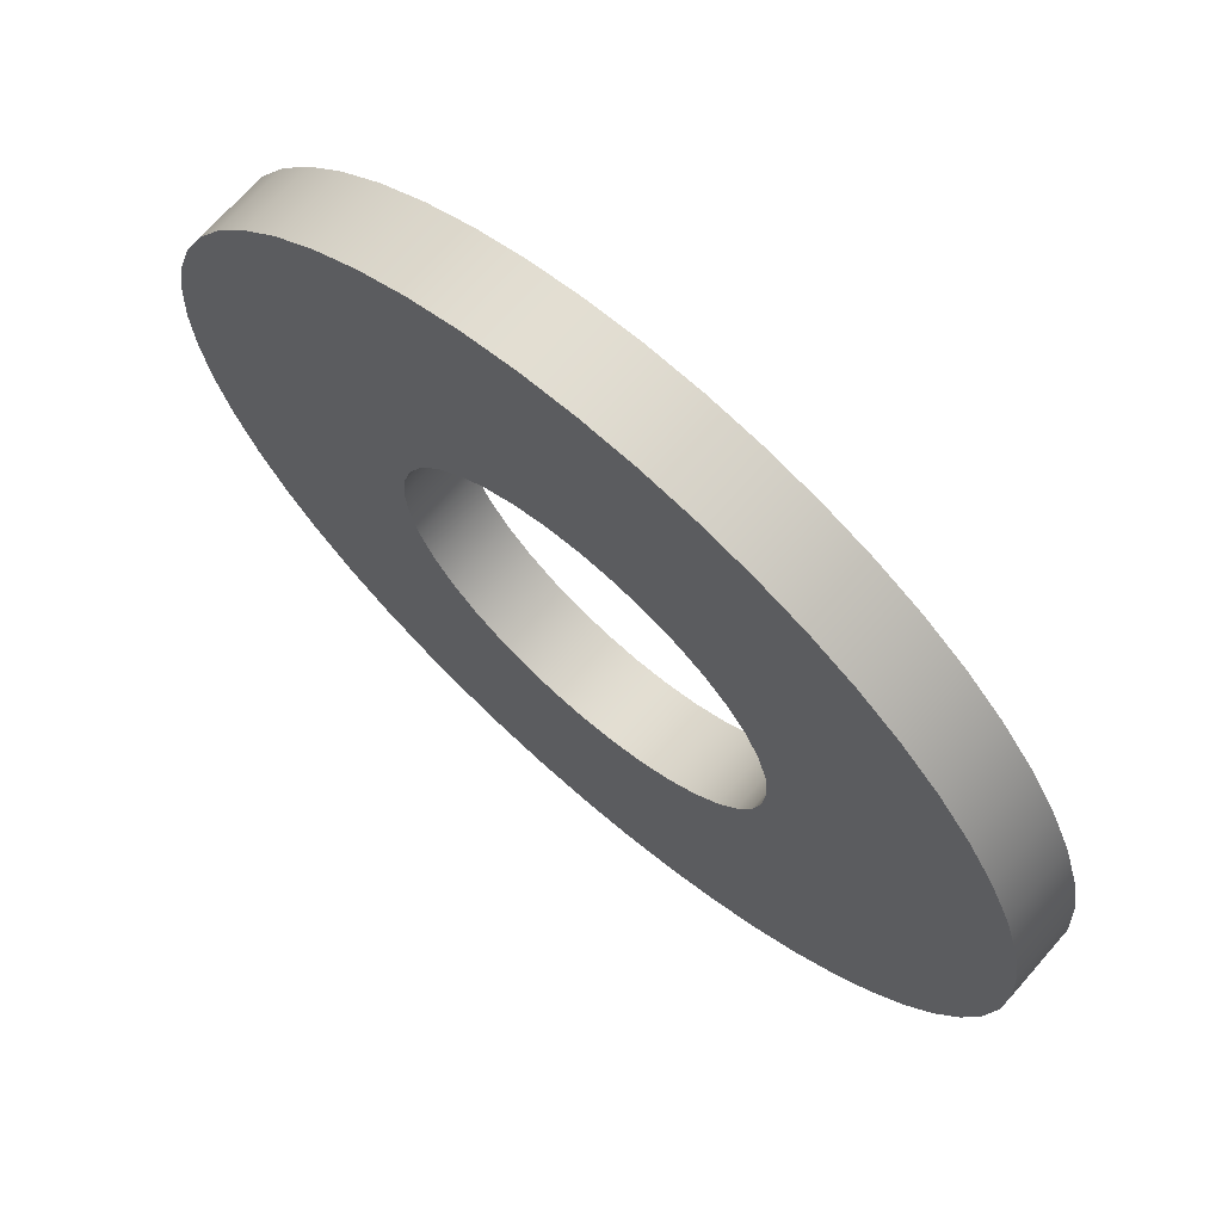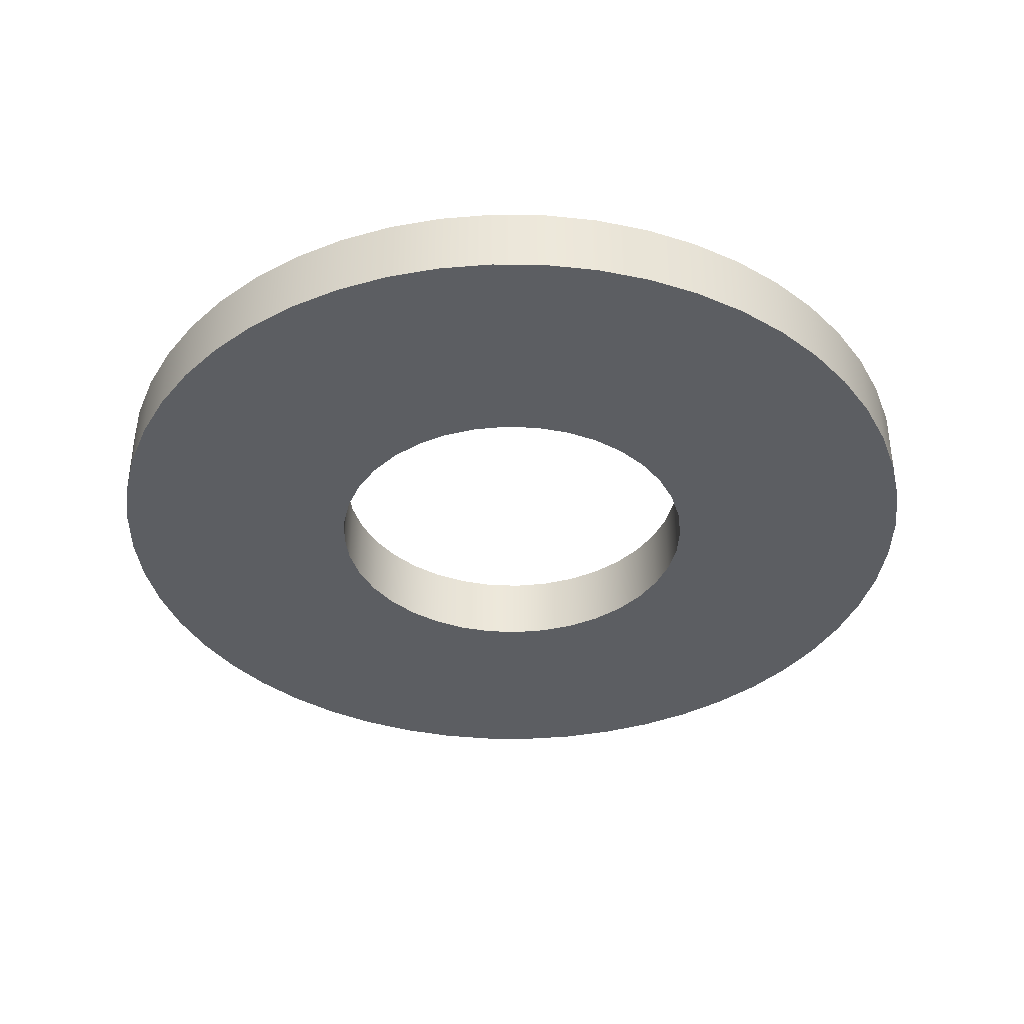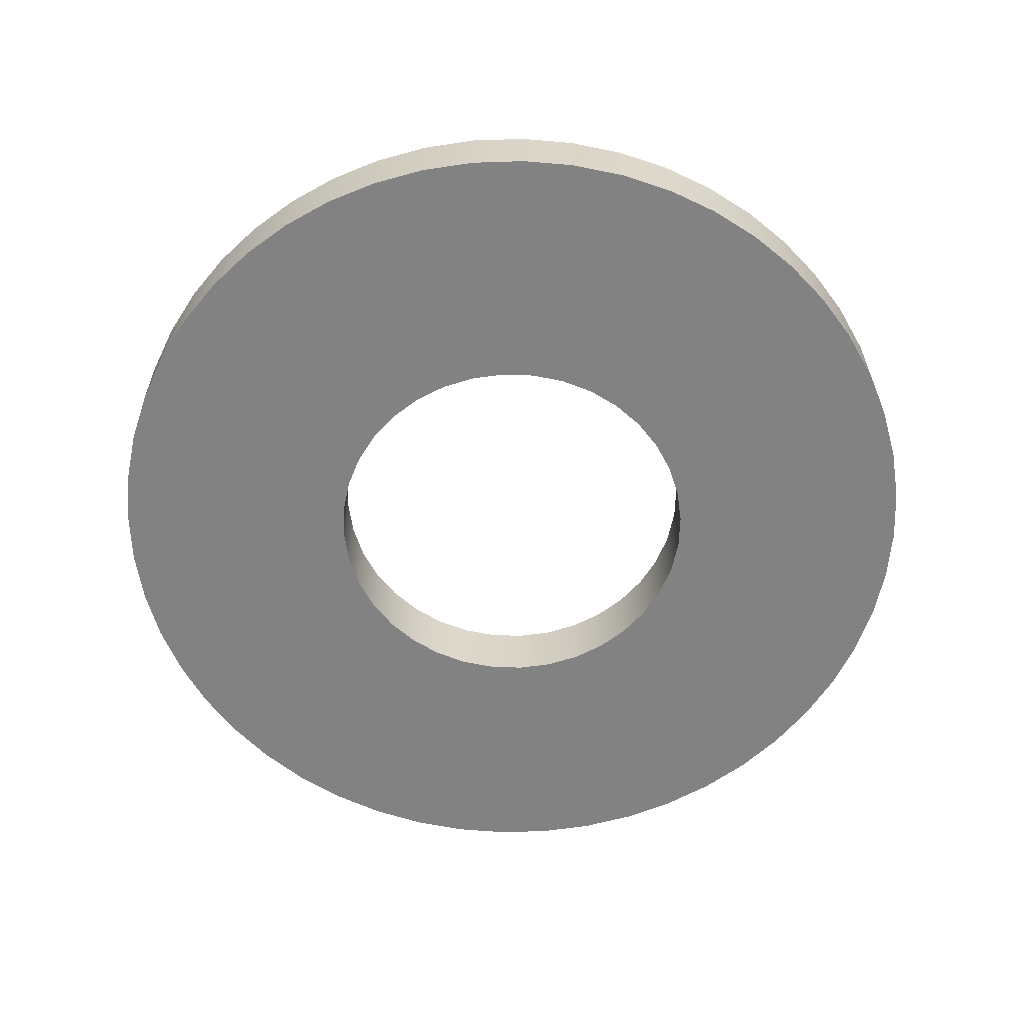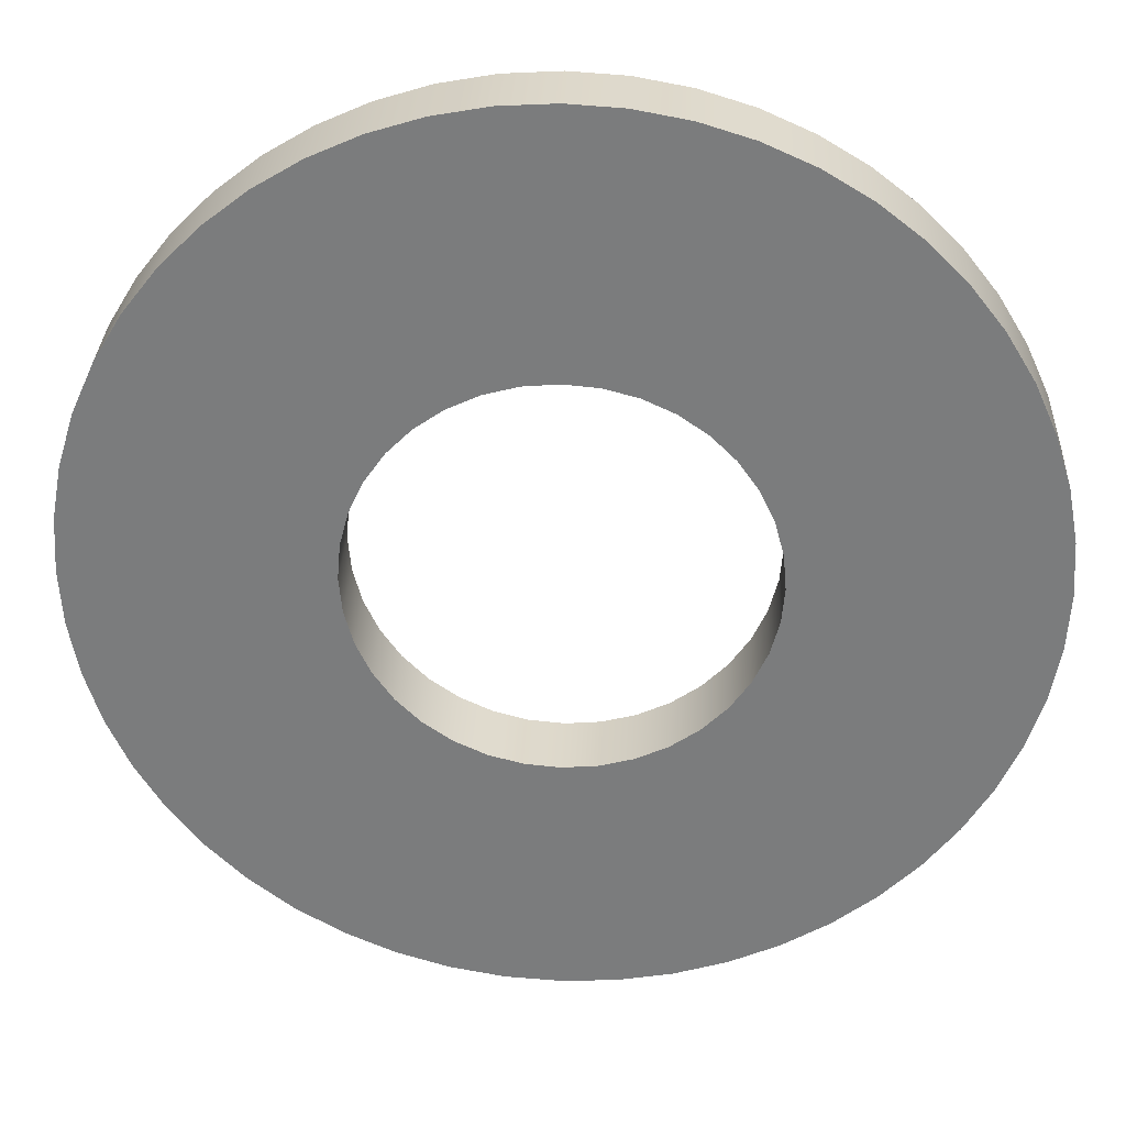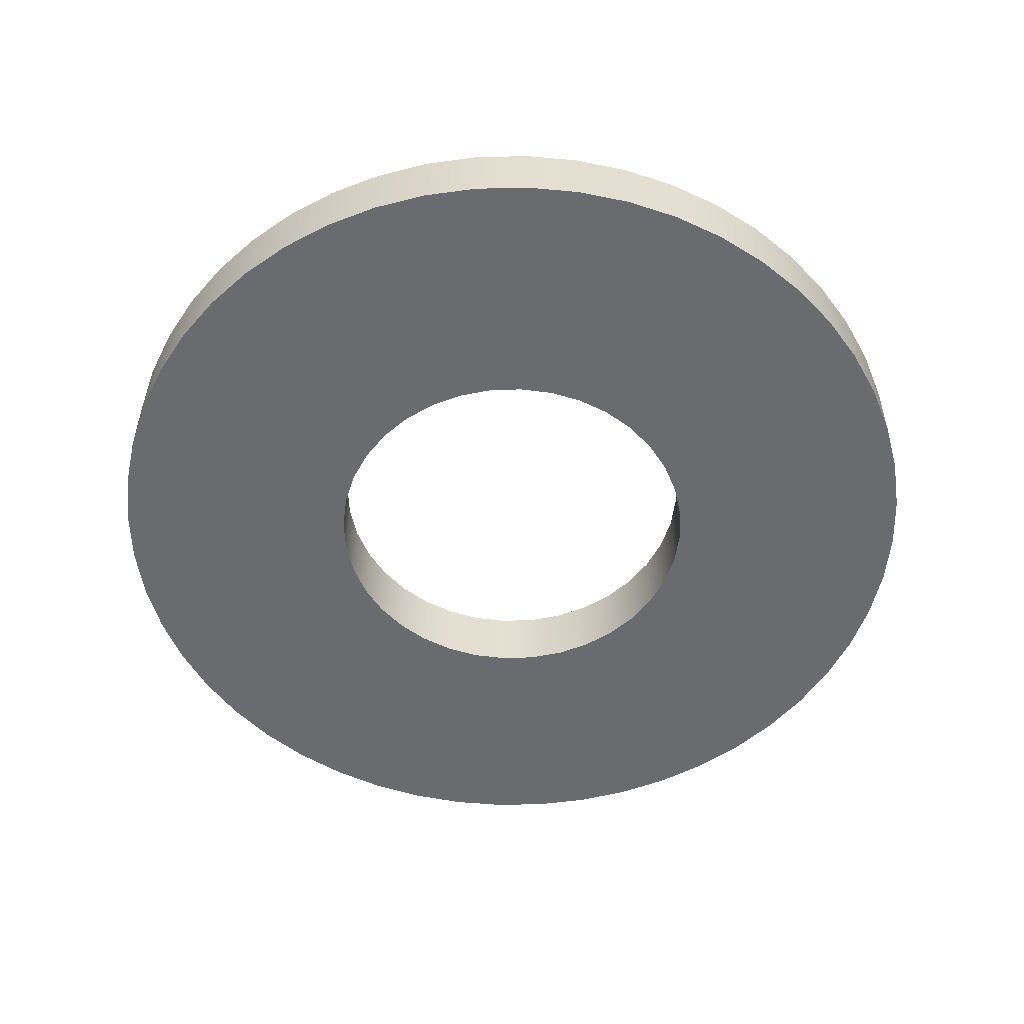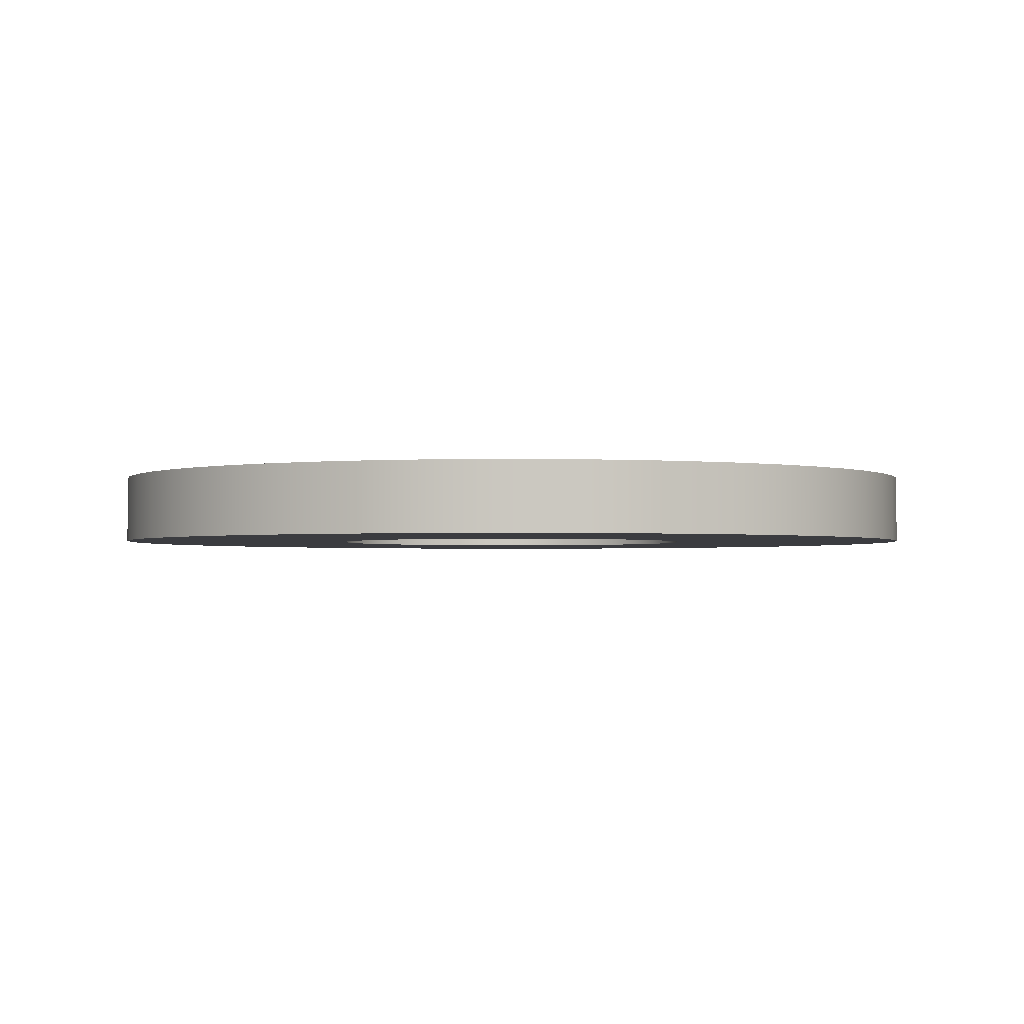
<metadata>
{"format":"obj","ext":"obj","renderer":"f3d","projection":"perspective","resolution":1024,"background":"white","views":[{"elev":69.5,"azim":-138.8,"up":"+Z"},{"elev":-38.2,"azim":-18.2,"up":"+Y"},{"elev":-60.8,"azim":123.1,"up":"+Y"},{"elev":31.0,"azim":-177.3,"up":"+Z"},{"elev":-53.4,"azim":157.2,"up":"+Y"},{"elev":-2.0,"azim":-78.3,"up":"+Y"}]}
</metadata>
<code>
g Body1
v 0.9 -0.9 19.45
v 0.9167 -0.9 19.26
v 0.9663 -0.9 19.07
v 1.047 -0.9 18.9
v 1.157 -0.9 18.74
v 1.293 -0.9 18.61
v 1.45 -0.9 18.5
v 1.624 -0.9 18.42
v 1.809 -0.9 18.37
v 2 -0.9 18.35
v 2.191 -0.9 18.37
v 2.376 -0.9 18.42
v 2.55 -0.9 18.5
v 2.707 -0.9 18.61
v 2.843 -0.9 18.74
v 2.953 -0.9 18.9
v 3.034 -0.9 19.07
v 3.083 -0.9 19.26
v 3.1 -0.9 19.45
v 3.083 -0.9 19.64
v 3.034 -0.9 19.83
v 2.953 -0.9 20
v 2.843 -0.9 20.16
v 2.707 -0.9 20.29
v 2.55 -0.9 20.4
v 2.376 -0.9 20.48
v 2.191 -0.9 20.53
v 2 -0.9 20.55
v 1.809 -0.9 20.53
v 1.624 -0.9 20.48
v 1.45 -0.9 20.4
v 1.293 -0.9 20.29
v 1.157 -0.9 20.16
v 1.047 -0.9 20
v 0.9663 -0.9 19.83
v 0.9167 -0.9 19.64
v 0.9 -0.5 19.45
v 0.9167 -0.5 19.64
v 0.9663 -0.5 19.83
v 1.047 -0.5 20
v 1.157 -0.5 20.16
v 1.293 -0.5 20.29
v 1.45 -0.5 20.4
v 1.624 -0.5 20.48
v 1.809 -0.5 20.53
v 2 -0.5 20.55
v 2.191 -0.5 20.53
v 2.376 -0.5 20.48
v 2.55 -0.5 20.4
v 2.707 -0.5 20.29
v 2.843 -0.5 20.16
v 2.953 -0.5 20
v 3.034 -0.5 19.83
v 3.083 -0.5 19.64
v 3.1 -0.5 19.45
v 3.083 -0.5 19.26
v 3.034 -0.5 19.07
v 2.953 -0.5 18.9
v 2.843 -0.5 18.74
v 2.707 -0.5 18.61
v 2.55 -0.5 18.5
v 2.376 -0.5 18.42
v 2.191 -0.5 18.37
v 2 -0.5 18.35
v 1.809 -0.5 18.37
v 1.624 -0.5 18.42
v 1.45 -0.5 18.5
v 1.293 -0.5 18.61
v 1.157 -0.5 18.74
v 1.047 -0.5 18.9
v 0.9663 -0.5 19.07
v 0.9167 -0.5 19.26
v -0.5 -0.9 19.45
v -0.4818 -0.9 19.75
v -0.4274 -0.9 20.05
v -0.3375 -0.9 20.34
v -0.2136 -0.9 20.61
v -0.05746 -0.9 20.87
v 0.1287 -0.9 21.11
v 0.3422 -0.9 21.32
v 0.5798 -0.9 21.51
v 0.8382 -0.9 21.66
v 1.113 -0.9 21.79
v 1.402 -0.9 21.88
v 1.699 -0.9 21.93
v 2 -0.9 21.95
v 2.301 -0.9 21.93
v 2.598 -0.9 21.88
v 2.887 -0.9 21.79
v 3.162 -0.9 21.66
v 3.42 -0.9 21.51
v 3.658 -0.9 21.32
v 3.871 -0.9 21.11
v 4.057 -0.9 20.87
v 4.214 -0.9 20.61
v 4.338 -0.9 20.34
v 4.427 -0.9 20.05
v 4.482 -0.9 19.75
v 4.5 -0.9 19.45
v 4.482 -0.9 19.15
v 4.427 -0.9 18.85
v 4.338 -0.9 18.56
v 4.214 -0.9 18.29
v 4.057 -0.9 18.03
v 3.871 -0.9 17.79
v 3.658 -0.9 17.58
v 3.42 -0.9 17.39
v 3.162 -0.9 17.24
v 2.887 -0.9 17.11
v 2.598 -0.9 17.02
v 2.301 -0.9 16.97
v 2 -0.9 16.95
v 1.699 -0.9 16.97
v 1.402 -0.9 17.02
v 1.113 -0.9 17.11
v 0.8382 -0.9 17.24
v 0.5798 -0.9 17.39
v 0.3422 -0.9 17.58
v 0.1287 -0.9 17.79
v -0.05746 -0.9 18.03
v -0.2136 -0.9 18.29
v -0.3375 -0.9 18.56
v -0.4274 -0.9 18.85
v -0.4818 -0.9 19.15
v -0.5 -0.5 19.45
v -0.4818 -0.5 19.15
v -0.4274 -0.5 18.85
v -0.3375 -0.5 18.56
v -0.2136 -0.5 18.29
v -0.05746 -0.5 18.03
v 0.1287 -0.5 17.79
v 0.3422 -0.5 17.58
v 0.5798 -0.5 17.39
v 0.8382 -0.5 17.24
v 1.113 -0.5 17.11
v 1.402 -0.5 17.02
v 1.699 -0.5 16.97
v 2 -0.5 16.95
v 2.301 -0.5 16.97
v 2.598 -0.5 17.02
v 2.887 -0.5 17.11
v 3.162 -0.5 17.24
v 3.42 -0.5 17.39
v 3.658 -0.5 17.58
v 3.871 -0.5 17.79
v 4.057 -0.5 18.03
v 4.214 -0.5 18.29
v 4.338 -0.5 18.56
v 4.427 -0.5 18.85
v 4.482 -0.5 19.15
v 4.5 -0.5 19.45
v 4.482 -0.5 19.75
v 4.427 -0.5 20.05
v 4.338 -0.5 20.34
v 4.214 -0.5 20.61
v 4.057 -0.5 20.87
v 3.871 -0.5 21.11
v 3.658 -0.5 21.32
v 3.42 -0.5 21.51
v 3.162 -0.5 21.66
v 2.887 -0.5 21.79
v 2.598 -0.5 21.88
v 2.301 -0.5 21.93
v 2 -0.5 21.95
v 1.699 -0.5 21.93
v 1.402 -0.5 21.88
v 1.113 -0.5 21.79
v 0.8382 -0.5 21.66
v 0.5798 -0.5 21.51
v 0.3422 -0.5 21.32
v 0.1287 -0.5 21.11
v -0.05746 -0.5 20.87
v -0.2136 -0.5 20.61
v -0.3375 -0.5 20.34
v -0.4274 -0.5 20.05
v -0.4818 -0.5 19.75
f 2 72 1
f 1 72 37
f 1 37 36
f 36 37 38
f 36 38 35
f 35 38 39
f 35 39 34
f 34 39 40
f 34 40 33
f 33 40 41
f 33 41 32
f 32 41 42
f 32 42 31
f 31 42 43
f 31 43 30
f 30 43 44
f 30 44 29
f 29 44 45
f 29 45 28
f 28 45 46
f 28 46 27
f 27 46 47
f 27 47 26
f 26 47 48
f 26 48 25
f 25 48 49
f 25 49 24
f 24 49 50
f 24 50 23
f 23 50 51
f 23 51 22
f 22 51 52
f 22 52 21
f 21 52 53
f 21 53 20
f 20 53 54
f 20 54 19
f 19 54 55
f 19 55 18
f 18 55 56
f 18 56 17
f 17 56 57
f 17 57 16
f 16 57 58
f 16 58 15
f 15 58 59
f 15 59 14
f 14 59 60
f 14 60 13
f 13 60 61
f 13 61 12
f 12 61 62
f 12 62 11
f 11 62 63
f 11 63 10
f 10 63 64
f 10 64 9
f 9 64 65
f 9 65 8
f 8 65 66
f 8 66 7
f 7 66 67
f 7 67 6
f 6 67 68
f 6 68 5
f 5 68 69
f 5 69 4
f 4 69 70
f 4 70 3
f 3 70 71
f 3 71 2
f 2 71 72
f 74 125 73
f 73 125 126
f 73 126 124
f 124 126 127
f 124 127 123
f 123 127 128
f 123 128 122
f 122 128 129
f 122 129 121
f 121 129 130
f 121 130 120
f 120 130 131
f 120 131 119
f 119 131 132
f 119 132 118
f 118 132 133
f 118 133 117
f 117 133 134
f 117 134 116
f 116 134 135
f 116 135 115
f 115 135 136
f 115 136 114
f 114 136 137
f 114 137 113
f 113 137 138
f 113 138 112
f 112 138 139
f 112 139 111
f 111 139 140
f 111 140 110
f 110 140 141
f 110 141 109
f 109 141 142
f 109 142 108
f 108 142 143
f 108 143 107
f 107 143 144
f 107 144 106
f 106 144 145
f 106 145 105
f 105 145 146
f 105 146 104
f 104 146 147
f 104 147 103
f 103 147 148
f 103 148 102
f 102 148 149
f 102 149 101
f 101 149 150
f 101 150 100
f 100 150 99
f 99 150 151
f 99 151 98
f 98 151 152
f 98 152 153
f 125 74 176
f 176 74 75
f 176 75 175
f 175 75 76
f 175 76 174
f 174 76 77
f 174 77 173
f 173 77 78
f 173 78 172
f 172 78 79
f 172 79 171
f 171 79 80
f 171 80 170
f 170 80 81
f 170 81 169
f 169 81 82
f 169 82 168
f 168 82 83
f 168 83 167
f 167 83 84
f 167 84 166
f 166 84 85
f 166 85 165
f 165 85 86
f 165 86 164
f 164 86 87
f 164 87 163
f 163 87 88
f 163 88 162
f 162 88 89
f 162 89 161
f 161 89 90
f 161 90 160
f 160 90 91
f 160 91 159
f 159 91 92
f 159 92 158
f 158 92 93
f 158 93 157
f 157 93 94
f 157 94 156
f 156 94 95
f 156 95 155
f 155 95 96
f 155 96 154
f 154 96 97
f 154 97 153
f 153 97 98
f 74 73 1
f 1 73 124
f 1 124 2
f 2 124 123
f 2 123 3
f 3 123 122
f 3 122 121
f 3 121 4
f 4 121 120
f 4 120 5
f 5 120 119
f 5 119 6
f 6 119 118
f 6 118 117
f 6 117 7
f 7 117 116
f 7 116 8
f 8 116 115
f 8 115 114
f 8 114 9
f 9 114 113
f 9 113 10
f 10 113 112
f 10 112 111
f 10 111 11
f 11 111 110
f 11 110 12
f 12 110 109
f 12 109 108
f 12 108 13
f 13 108 107
f 13 107 14
f 14 107 106
f 14 106 105
f 14 105 15
f 15 105 104
f 15 104 16
f 16 104 103
f 16 103 17
f 17 103 102
f 17 102 101
f 17 101 18
f 18 101 100
f 18 100 19
f 19 100 99
f 19 99 98
f 19 98 20
f 20 98 97
f 20 97 21
f 21 97 96
f 21 96 95
f 21 95 22
f 22 95 94
f 22 94 23
f 23 94 93
f 23 93 24
f 24 93 92
f 24 92 91
f 24 91 25
f 25 91 90
f 25 90 26
f 26 90 89
f 26 89 88
f 26 88 27
f 27 88 87
f 27 87 28
f 28 87 86
f 28 86 85
f 28 85 29
f 29 85 84
f 29 84 30
f 30 84 83
f 30 83 82
f 30 82 31
f 31 82 81
f 31 81 32
f 32 81 80
f 32 80 79
f 32 79 33
f 33 79 78
f 33 78 34
f 34 78 77
f 34 77 35
f 35 77 76
f 35 76 75
f 35 75 36
f 36 75 74
f 36 74 1
f 126 125 37
f 37 125 176
f 37 176 38
f 38 176 175
f 38 175 39
f 39 175 174
f 39 174 173
f 39 173 40
f 40 173 172
f 40 172 41
f 41 172 171
f 41 171 42
f 42 171 170
f 42 170 169
f 42 169 43
f 43 169 168
f 43 168 44
f 44 168 167
f 44 167 166
f 44 166 45
f 45 166 165
f 45 165 46
f 46 165 164
f 46 164 163
f 46 163 47
f 47 163 162
f 47 162 48
f 48 162 161
f 48 161 160
f 48 160 49
f 49 160 159
f 49 159 50
f 50 159 158
f 50 158 157
f 50 157 51
f 51 157 156
f 51 156 52
f 52 156 155
f 52 155 53
f 53 155 154
f 53 154 153
f 53 153 54
f 54 153 152
f 54 152 55
f 55 152 151
f 55 151 150
f 55 150 56
f 56 150 149
f 56 149 57
f 57 149 148
f 57 148 147
f 57 147 58
f 58 147 146
f 58 146 59
f 59 146 145
f 59 145 60
f 60 145 144
f 60 144 143
f 60 143 61
f 61 143 142
f 61 142 62
f 62 142 141
f 62 141 140
f 62 140 63
f 63 140 139
f 63 139 64
f 64 139 138
f 64 138 137
f 64 137 65
f 65 137 136
f 65 136 66
f 66 136 135
f 66 135 134
f 66 134 67
f 67 134 133
f 67 133 68
f 68 133 132
f 68 132 131
f 68 131 69
f 69 131 130
f 69 130 70
f 70 130 129
f 70 129 71
f 71 129 128
f 71 128 127
f 71 127 72
f 72 127 126
f 72 126 37

</code>
